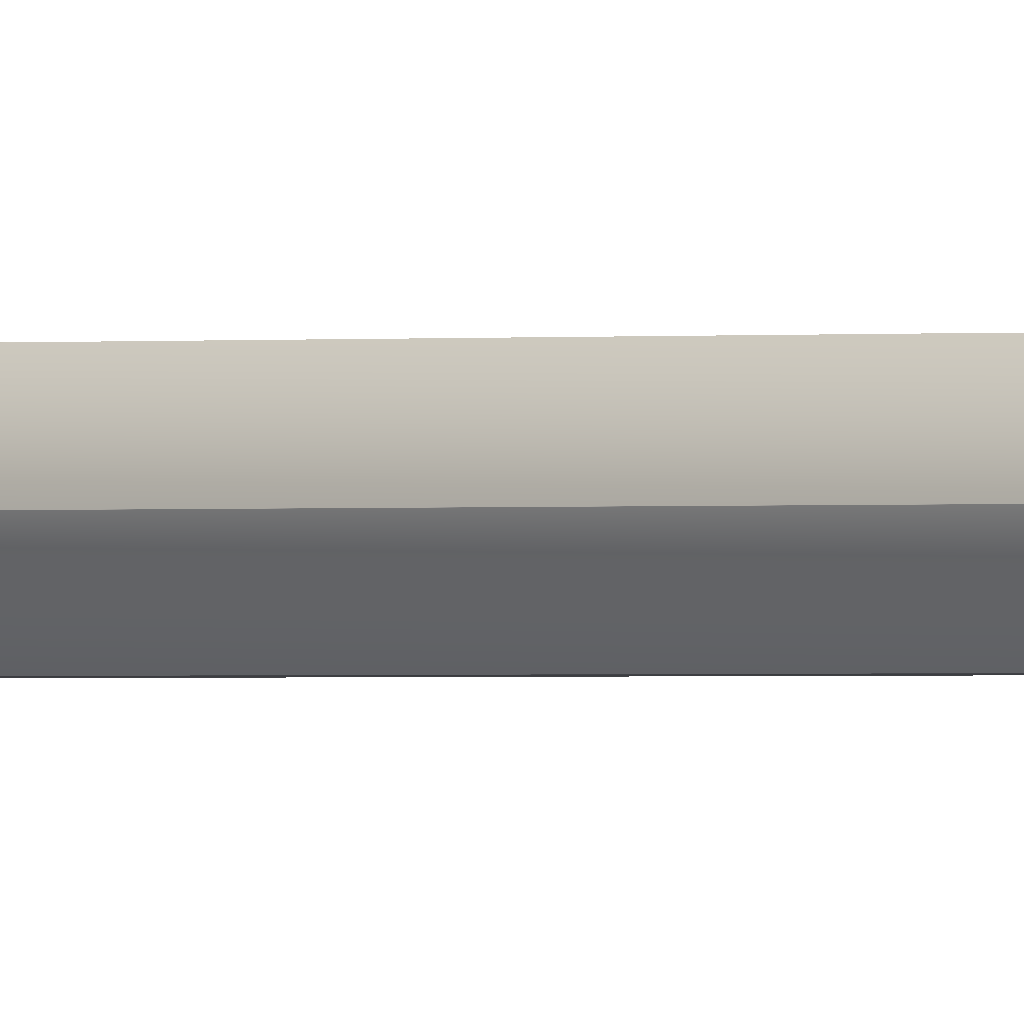
<metadata>
{"format":"obj","ext":"obj","renderer":"f3d","projection":"perspective","resolution":1024,"background":"white","views":[{"elev":-0.4,"azim":130.5,"up":"+Y"}]}
</metadata>
<code>
v 0.0262 2.4e-05 0.9133
v 0.03483 6.7e-05 1.015
v 0.01334 -0.02321 0.9133
v 0.01767 -0.03091 1.015
v 0.01339 0.02278 0.9133
v 0.01775 0.03041 1.015
v 0.02429 2e-06 1.095
v 0.01236 -0.02153 1.095
v 0.01242 0.02109 1.095
v -0.01753 -0.03091 1.015
v -0.03356 6.7e-05 1.015
v -0.01306 -0.02321 0.9133
v -0.02508 2.4e-05 0.9133
v -0.0176 0.03041 1.015
v -0.01312 0.02278 0.9133
v -0.01211 -0.02153 1.095
v -0.02325 2e-06 1.095
v -0.01216 0.02109 1.095
v -0.02291 2.4e-05 0.9133
v -0.01214 -0.02185 0.9133
v -0.01184 0.02169 0.9133
v 0.02429 2.4e-05 0.9133
v 0.01244 0.02099 0.9133
v 0.01243 -0.02135 0.9133
v 0.01261 -1.2e-05 1.325
v 0.02036 -1.2e-05 1.331
v -0.000214 -0.01 1.331
v -0.000214 -0.006909 1.325
v 0.01636 -1.2e-05 1.615
v -0.000161 -1.2e-05 1.688
v -9.7e-05 -0.00757 1.615
v -0.01715 -6.1e-05 1.615
v -0.01163 -1.2e-05 1.325
v -0.01937 -1.2e-05 1.331
v -0.02013 -1.2e-05 1.506
v -0.000214 -0.009383 1.506
v -0.01715 3.7e-05 1.615
v 0.02027 -1.2e-05 1.506
v 0.01261 5.8e-05 1.325
v -0.000214 0.01005 1.331
v 0.02036 5.8e-05 1.331
v -0.000214 0.006955 1.325
v 0.01636 5.8e-05 1.615
v -9.7e-05 0.007616 1.615
v -0.000161 5.8e-05 1.688
v -0.01715 0.000107 1.615
v -0.01163 5.8e-05 1.325
v -0.01937 5.8e-05 1.331
v -0.02013 5.8e-05 1.506
v -0.000214 0.009429 1.506
v -0.01715 9e-06 1.615
v 0.02027 5.8e-05 1.506
v 0.01076 0.01765 1.304
v 0.02095 -1e-05 1.304
v 0.02097 -2e-06 1.266
v 0.01079 0.0177 1.266
v -0.009982 0.01767 1.304
v -0.00995 0.01768 1.266
v -0.01996 1e-05 1.304
v -0.01996 1.1e-05 1.266
v -0.009615 -0.01755 1.304
v -0.009644 -0.0176 1.266
v 0.01096 -0.0175 1.266
v 0.01097 -0.01748 1.304
v 0.02787 -3e-06 1.264
v 0.0143 0.02374 1.264
v -0.01341 0.02364 1.264
v -0.02684 1e-06 1.264
v -0.01313 -0.02364 1.264
v 0.01443 -0.02346 1.264
v 0.02782 8e-06 1.255
v 0.01441 0.02394 1.255
v -0.01344 0.02378 1.255
v -0.02698 2e-06 1.255
v -0.01324 -0.02383 1.255
v 0.01448 -0.02361 1.255
v 0.01442 0.02395 1.102
v 0.02802 1.1e-05 1.102
v 0.02798 2.6e-05 1.093
v 0.01436 0.02352 1.093
v -0.01343 0.02377 1.102
v -0.01341 0.02376 1.093
v -0.02697 -3e-06 1.102
v -0.02693 1.1e-05 1.093
v -0.01324 -0.02382 1.102
v -0.01322 -0.02378 1.093
v 0.01448 -0.0236 1.102
v 0.01446 -0.02356 1.093
v 0.01071 0.01756 1.103
v 0.02067 2.2e-05 1.103
v -0.00969 0.01743 1.103
v -0.009521 0.01744 1.257
v 0.01075 -0.01727 1.103
v 0.02067 2e-05 1.257
v 0.0205 -0.000276 1.257
v -0.009549 -0.01743 1.103
v 0.01058 -0.01728 1.257
v -0.01961 1.3e-05 1.103
v -0.009638 -0.01729 1.257
v -0.01953 0.000165 1.257
v 0.01079 0.0174 1.257
v -0.005002 0.009988 1.352
v -0.00771 -0.000155 1.352
v -0.004803 -0.01024 1.352
v 0.005578 -0.0102 1.352
v 0.008753 -0.000166 1.352
v 0.005462 0.009978 1.352
v 0.008162 0.01407 1.304
v 0.01292 3.1e-05 1.304
v -0.007527 0.01408 1.304
v -0.01192 2.5e-05 1.304
v -0.007235 -0.01391 1.304
v 0.008331 -0.01385 1.304
v 0.008086 0.01393 1.33
v 0.01285 -0.000103 1.33
v -0.007603 0.01395 1.33
v -0.01197 -7.5e-05 1.33
v -0.007312 -0.01404 1.33
v 0.008255 -0.01398 1.33
v -0.0181 -0.000125 -0.4623
v -0.008902 0.01589 -0.4623
v -0.008925 -0.01599 -0.4623
v 0.01005 0.01678 -0.4623
v 0.01888 0.000114 -0.4623
v 0.009779 -0.01587 -0.4623
v 0.01002 0.01678 -0.4595
v -0.008902 0.01589 -0.4595
v 0.01887 0.000135 -0.4595
v 0.01005 0.01678 -0.4595
v 0.009791 -0.01585 -0.4595
v 0.01888 0.000114 -0.4595
v -0.008901 -0.01599 -0.4595
v 0.009779 -0.01587 -0.4595
v -0.01809 -0.000146 -0.4595
v -0.008925 -0.01599 -0.4595
v -0.008914 0.01587 -0.4595
v -0.0181 -0.000125 -0.4595
v 0.009827 0.0164 1.095
v -0.009185 0.01627 1.095
v 0.01912 2.9e-05 1.095
v 0.00984 0.01638 1.095
v 0.009866 -0.01612 1.095
v 0.01911 7e-06 1.095
v -0.009082 -0.01626 1.095
v 0.00984 -0.01612 1.095
v -0.01847 1.9e-05 1.095
v -0.009095 -0.01624 1.095
v -0.01846 4.1e-05 1.095
v -0.009212 0.01627 1.095
f 1 2 3
f 4 3 2
f 5 6 1
f 2 1 6
f 2 7 4
f 8 4 7
f 6 9 2
f 7 2 9
f 10 11 12
f 13 12 11
f 11 14 13
f 15 13 14
f 16 17 10
f 11 10 17
f 17 18 11
f 14 11 18
f 13 19 12
f 20 12 19
f 15 21 13
f 19 13 21
f 15 14 5
f 6 5 14
f 14 18 6
f 9 6 18
f 18 17 9
f 7 9 17
f 17 16 7
f 8 7 16
f 16 10 8
f 4 8 10
f 10 12 4
f 3 4 12
f 1 22 5
f 23 5 22
f 24 3 20
f 12 20 3
f 5 23 15
f 21 15 23
f 1 3 22
f 24 22 3
f 25 26 27
f 27 28 25
f 29 30 31
f 31 30 32
f 33 28 27
f 27 34 33
f 35 36 31
f 31 32 35
f 32 30 37
f 27 36 35
f 35 34 27
f 38 36 27
f 27 26 38
f 29 31 36
f 36 38 29
f 39 40 41
f 40 39 42
f 43 44 45
f 44 46 45
f 47 40 42
f 40 47 48
f 49 44 50
f 44 49 46
f 46 51 45
f 40 49 50
f 49 40 48
f 52 40 50
f 40 52 41
f 43 50 44
f 50 43 52
f 53 54 55
f 55 56 53
f 57 53 56
f 56 58 57
f 59 57 58
f 58 60 59
f 61 59 60
f 60 62 61
f 63 64 61
f 61 62 63
f 54 64 63
f 63 55 54
f 56 55 65
f 65 66 56
f 58 56 66
f 66 67 58
f 60 58 67
f 67 68 60
f 62 60 68
f 68 69 62
f 63 62 69
f 69 70 63
f 55 63 70
f 70 65 55
f 66 65 71
f 71 72 66
f 67 66 72
f 72 73 67
f 68 67 73
f 73 74 68
f 69 68 74
f 74 75 69
f 70 69 75
f 75 76 70
f 65 70 76
f 76 71 65
f 77 78 79
f 79 80 77
f 81 77 80
f 80 82 81
f 83 81 82
f 82 84 83
f 85 83 84
f 84 86 85
f 87 85 86
f 86 88 87
f 78 87 88
f 88 79 78
f 77 89 90
f 90 78 77
f 89 91 92
f 93 90 94
f 94 95 93
f 96 93 97
f 98 96 99
f 91 98 100
f 90 89 101
f 77 81 91
f 91 89 77
f 87 78 90
f 90 93 87
f 85 87 93
f 93 96 85
f 83 85 96
f 96 98 83
f 81 83 98
f 98 91 81
f 102 103 104
f 104 105 106
f 102 104 106
f 107 102 106
f 54 53 108
f 108 109 54
f 53 57 110
f 110 108 53
f 57 59 111
f 111 110 57
f 59 61 112
f 112 111 59
f 61 64 113
f 113 112 61
f 64 54 109
f 109 113 64
f 108 114 115
f 115 109 108
f 110 116 114
f 114 108 110
f 111 117 116
f 116 110 111
f 111 112 118
f 118 117 111
f 113 119 118
f 118 112 113
f 113 109 115
f 115 119 113
f 107 106 115
f 115 114 107
f 102 107 114
f 114 116 102
f 117 103 102
f 102 116 117
f 104 103 117
f 117 118 104
f 119 105 104
f 104 118 119
f 106 105 119
f 119 115 106
f 101 89 92
f 97 93 95
f 99 96 97
f 100 98 99
f 92 91 100
f 94 90 101
f 88 86 84
f 84 82 80
f 88 84 80
f 79 88 80
f 76 75 74
f 74 73 72
f 76 74 72
f 71 76 72
f 120 121 122
f 123 124 121
f 121 124 122
f 122 124 125
f 126 123 127
f 121 127 123
f 128 124 129
f 123 129 124
f 130 125 131
f 124 131 125
f 132 122 133
f 125 133 122
f 134 120 135
f 122 135 120
f 136 121 137
f 120 137 121
f 129 126 138
f 139 138 126
f 131 128 140
f 141 140 128
f 133 130 142
f 143 142 130
f 135 132 144
f 145 144 132
f 137 134 146
f 147 146 134
f 136 148 127
f 149 127 148
f 126 127 139
f 149 139 127
f 128 129 141
f 138 141 129
f 130 131 143
f 140 143 131
f 132 133 145
f 142 145 133
f 134 135 147
f 144 147 135
f 136 137 148
f 146 148 137
f 123 126 129
f 124 128 131
f 125 130 133
f 122 132 135
f 120 134 137
f 121 136 127

</code>
